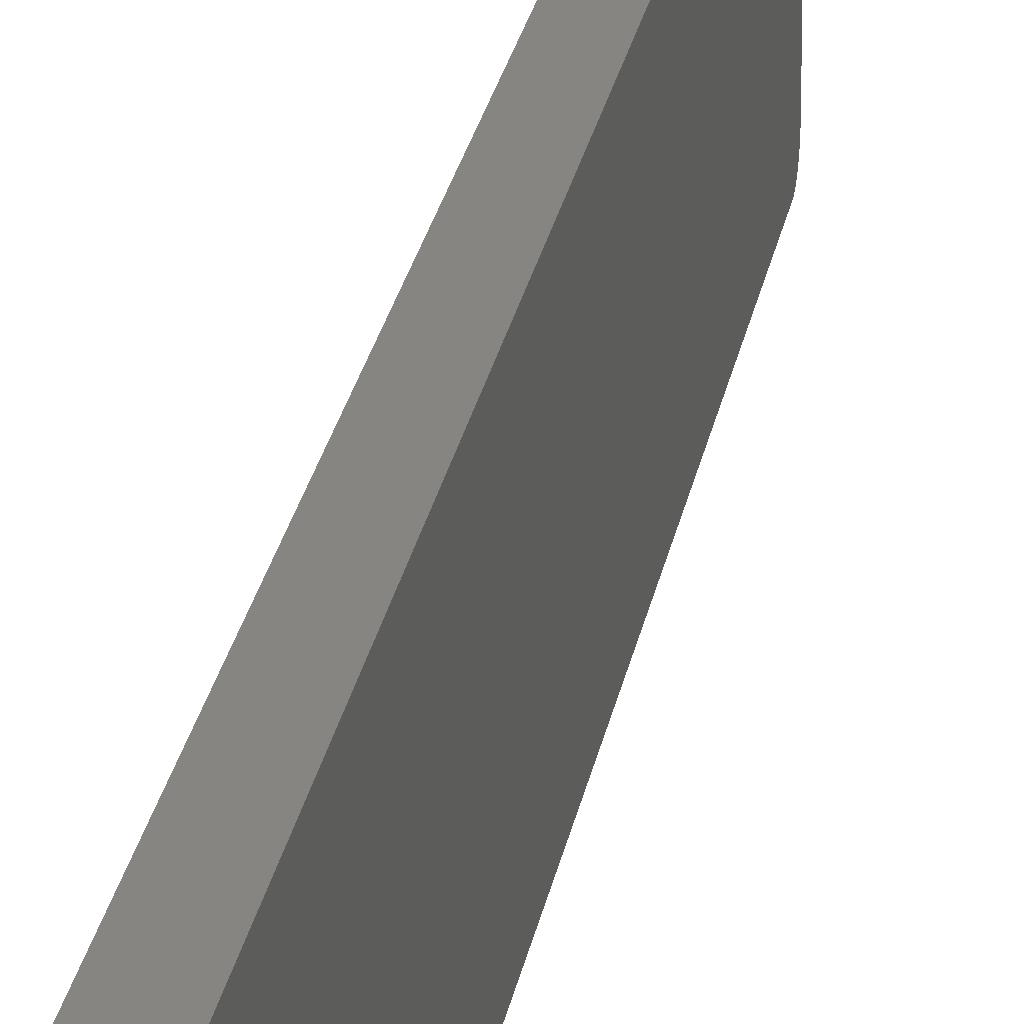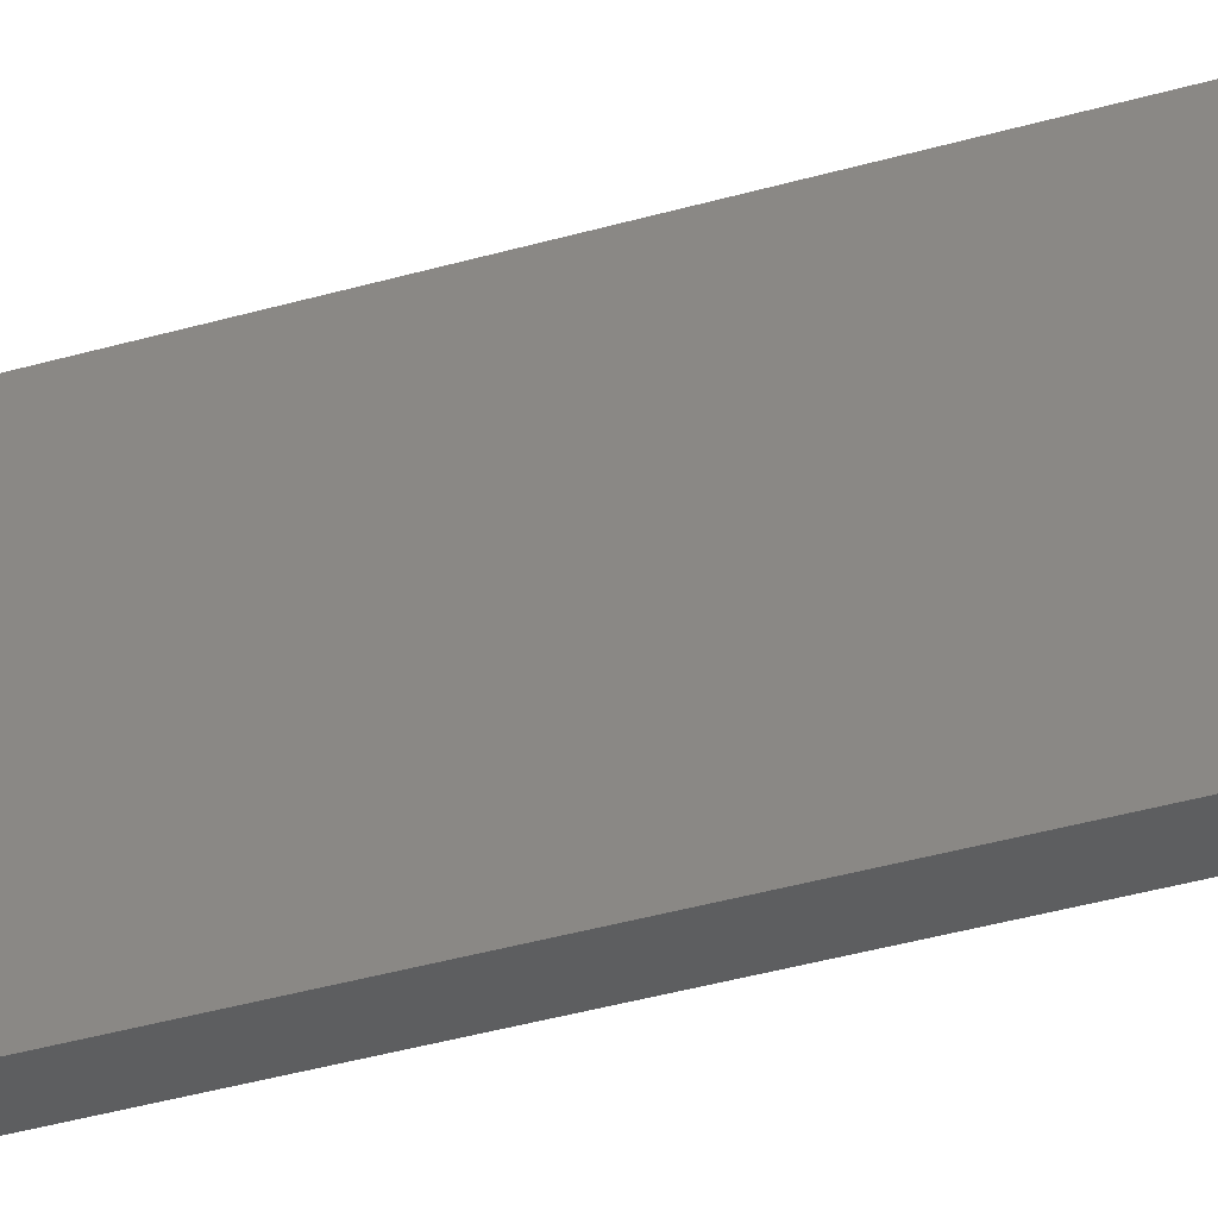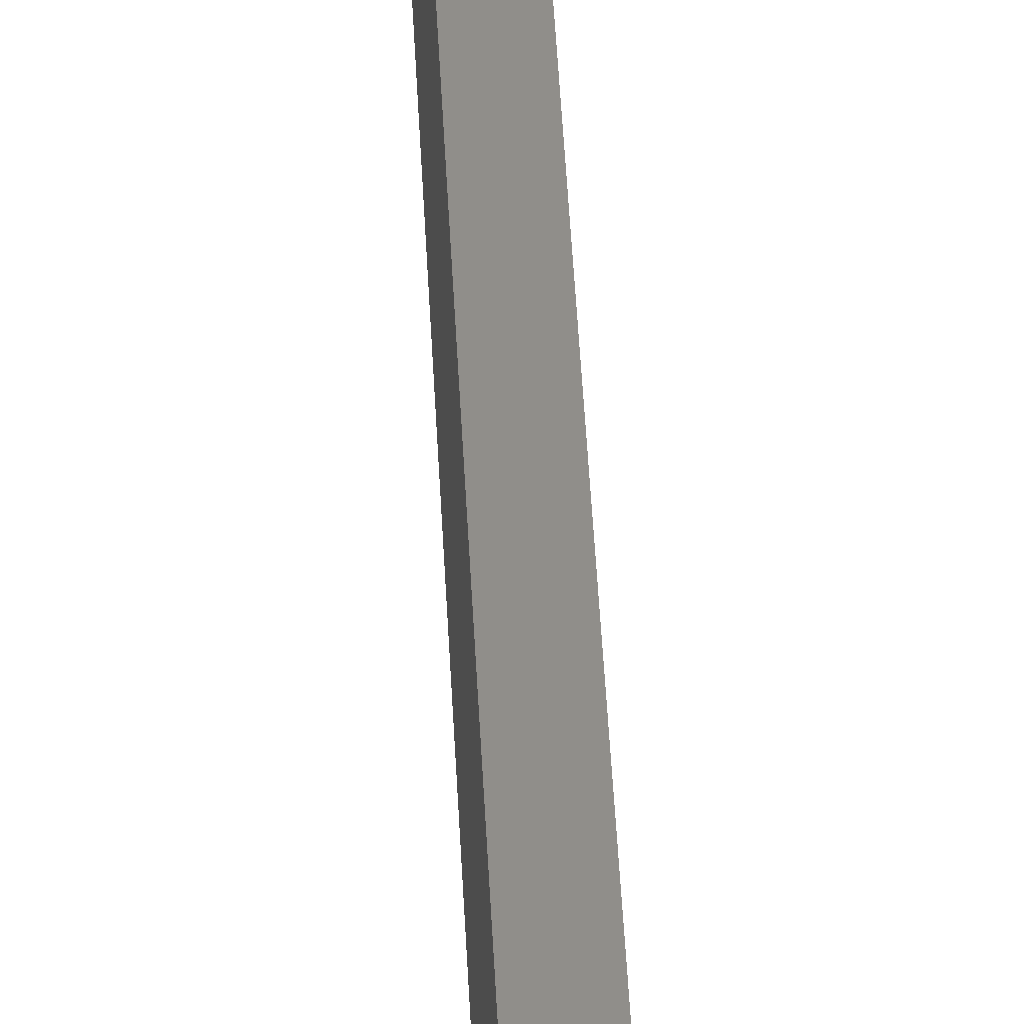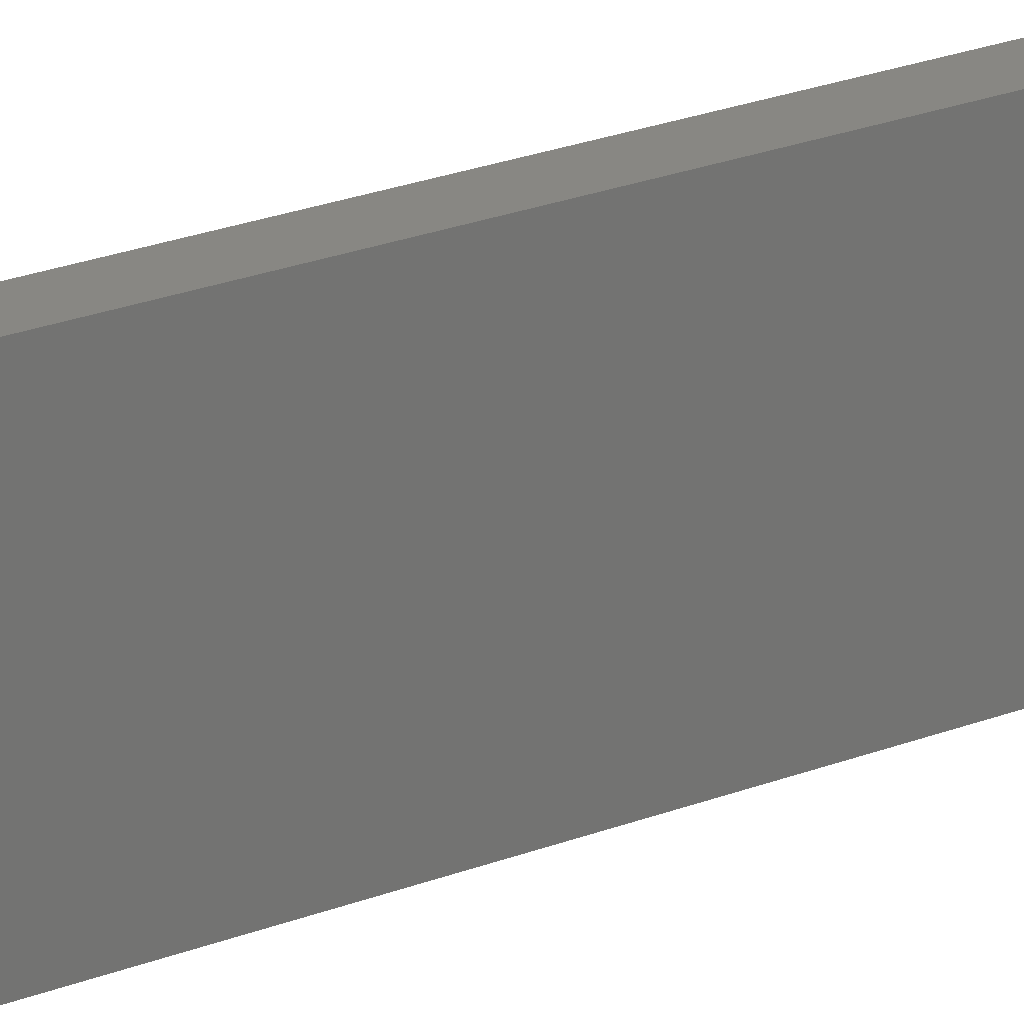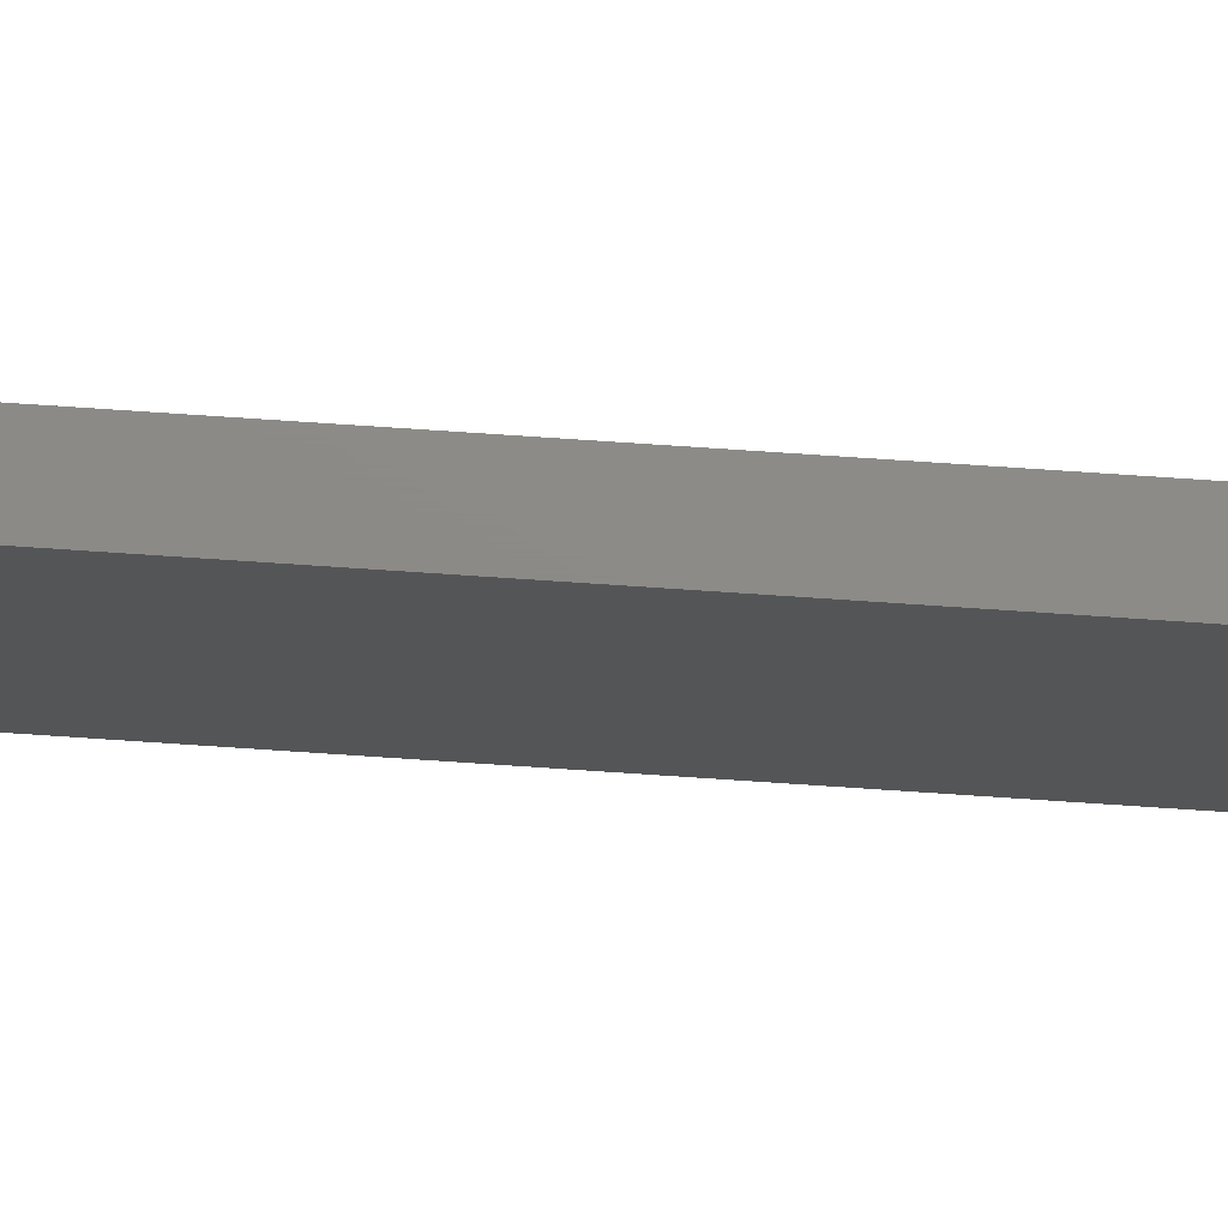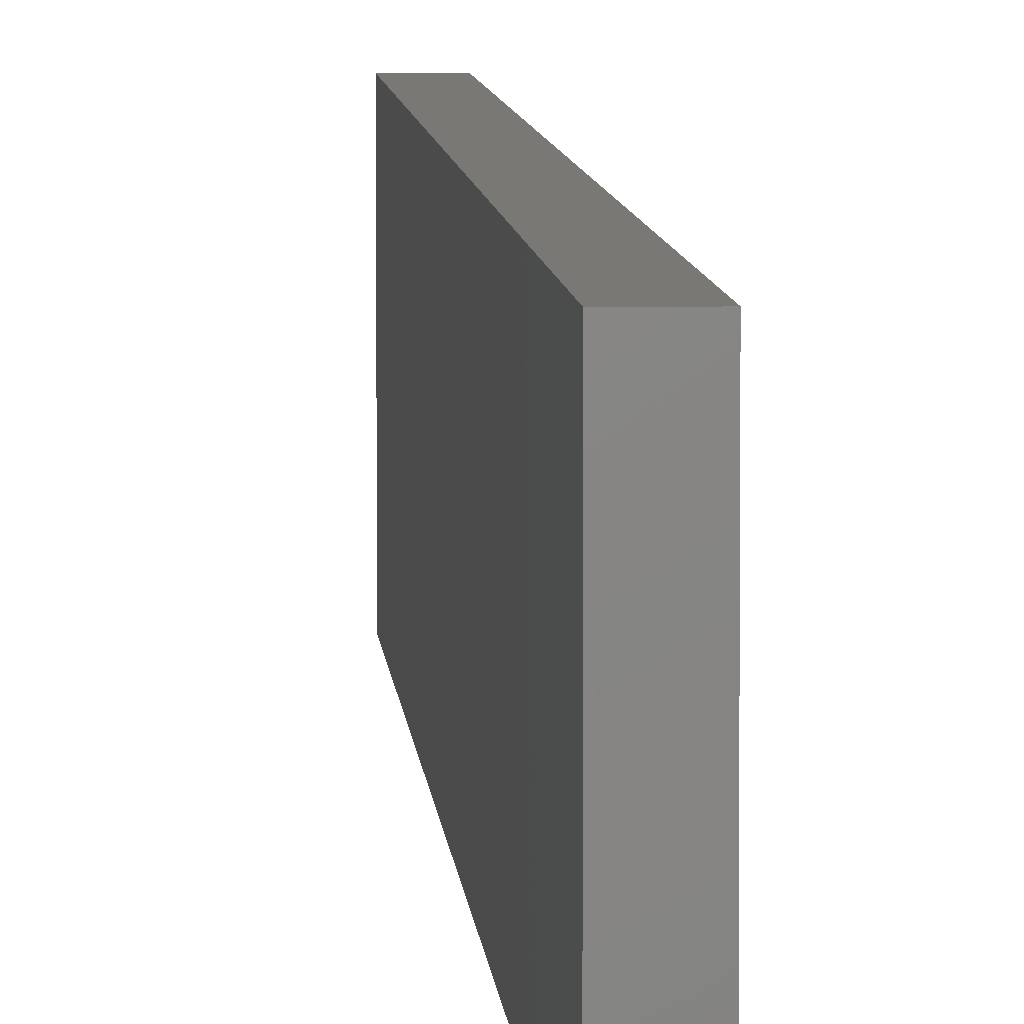
<metadata>
{"format":"stl","ext":"stl","renderer":"f3d","projection":"perspective","resolution":1024,"background":"white","views":[{"elev":22.2,"azim":-171.3,"up":"+Y"},{"elev":-33.7,"azim":112.3,"up":"+Y"},{"elev":45.4,"azim":177.3,"up":"+Y"},{"elev":24.6,"azim":57.6,"up":"+Y"},{"elev":76.8,"azim":-86.2,"up":"+Y"},{"elev":5.7,"azim":-3.2,"up":"+Y"}]}
</metadata>
<code>
# stl→obj: 24 verts, 44 faces
v 0.02344 -0.3438 0.125
v 0.02344 -0.3468 0.1247
v 0.02344 -0.3497 0.1238
v 0.02344 -0.2188 0.125
v 0.02344 -0.3524 0.1224
v 0.02344 -0.3548 0.1204
v 0.02344 -0.3567 0.1181
v 0.02344 -0.3582 0.1154
v 0.02344 -0.3591 0.1124
v 0.02344 -0.3594 0.1094
v 0.02344 -0.3594 -0.6719
v 0.02344 -0.2188 -0.6719
v -9.701e-17 -0.3497 0.1238
v -9.711e-17 -0.3468 0.1247
v -9.714e-17 -0.3438 0.125
v -9.714e-17 -0.2188 0.125
v -8.674e-18 -0.2188 -0.6719
v -8.674e-18 -0.3594 -0.6719
v -9.541e-17 -0.3594 0.1094
v -9.575e-17 -0.3591 0.1124
v -9.607e-17 -0.3582 0.1154
v -9.637e-17 -0.3567 0.1181
v -9.664e-17 -0.3548 0.1204
v -9.685e-17 -0.3524 0.1224
f 1 2 3
f 4 1 3
f 4 3 5
f 4 5 6
f 4 6 7
f 4 7 8
f 4 8 9
f 4 9 10
f 4 10 11
f 4 11 12
f 13 14 15
f 16 17 18
f 16 18 19
f 16 19 20
f 16 20 21
f 16 21 22
f 16 22 23
f 16 23 24
f 16 24 13
f 16 13 15
f 10 19 11
f 11 19 18
f 4 16 1
f 1 16 15
f 19 10 20
f 20 10 9
f 20 9 21
f 21 9 8
f 21 8 22
f 22 8 7
f 22 7 23
f 23 7 6
f 23 6 24
f 24 6 5
f 24 5 13
f 13 5 3
f 13 3 14
f 14 3 2
f 14 2 15
f 15 2 1
f 12 17 4
f 4 17 16
f 11 18 12
f 12 18 17

</code>
